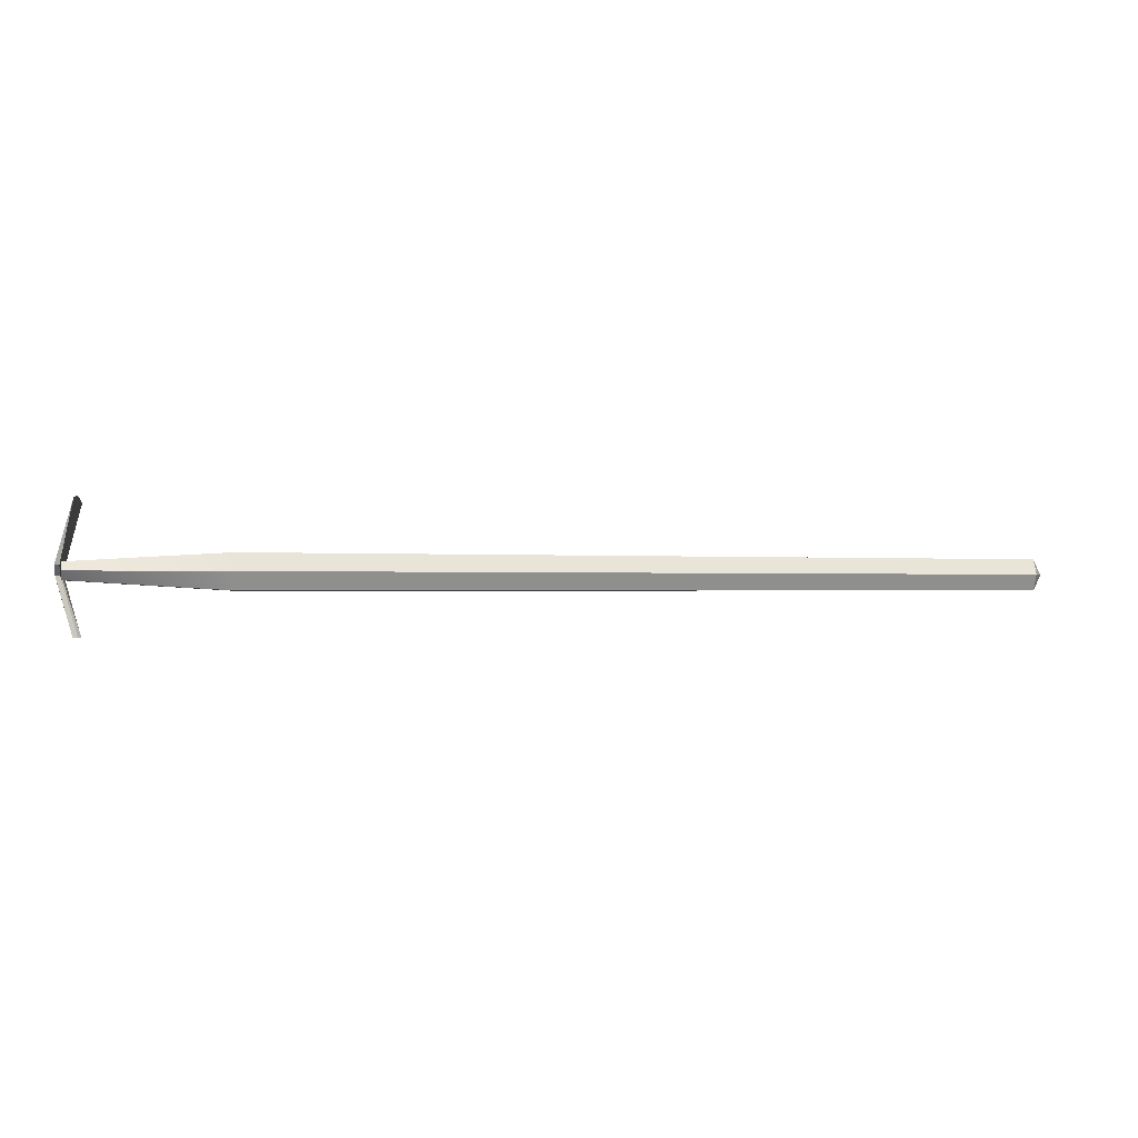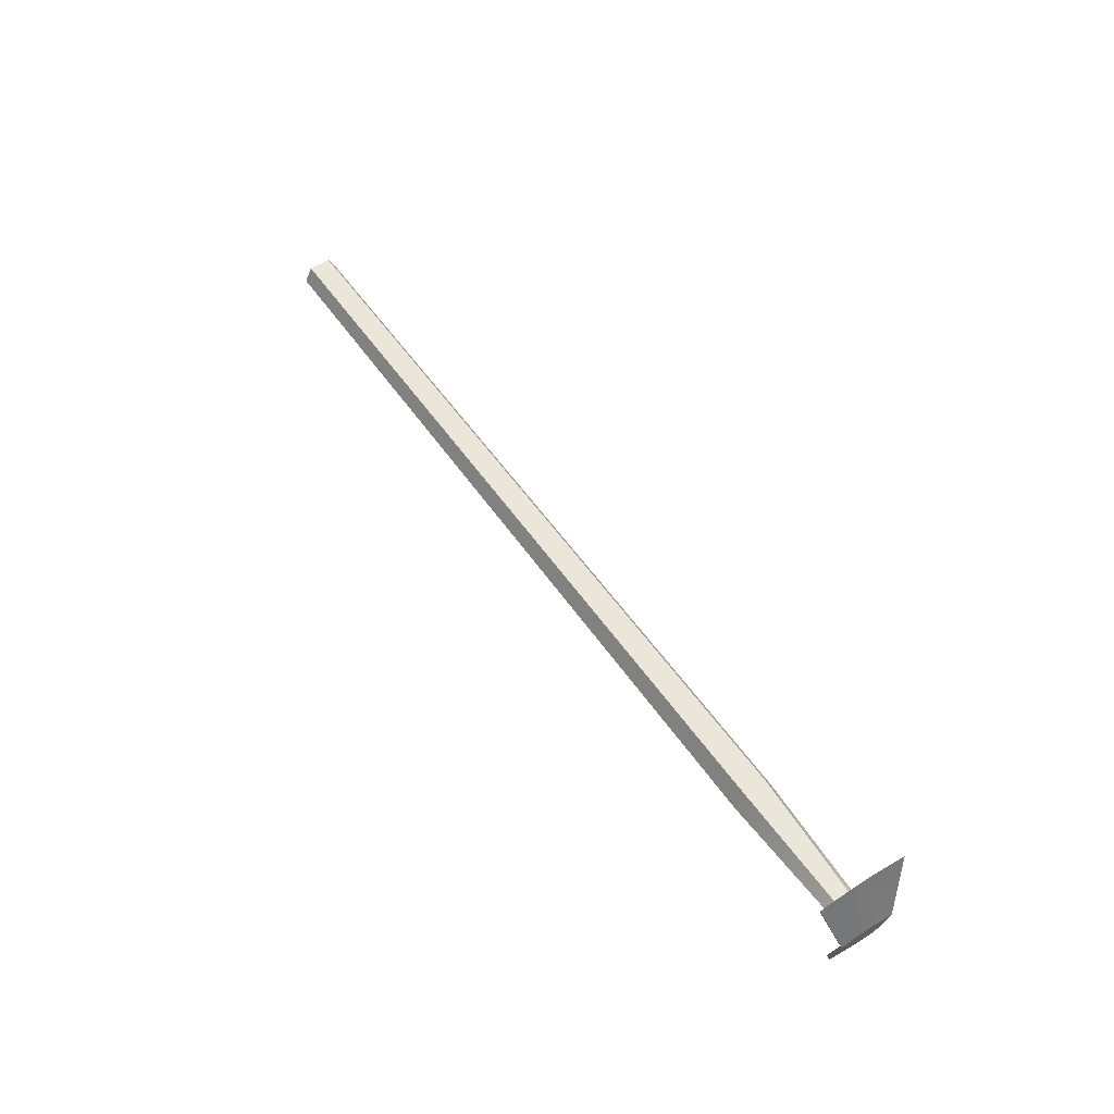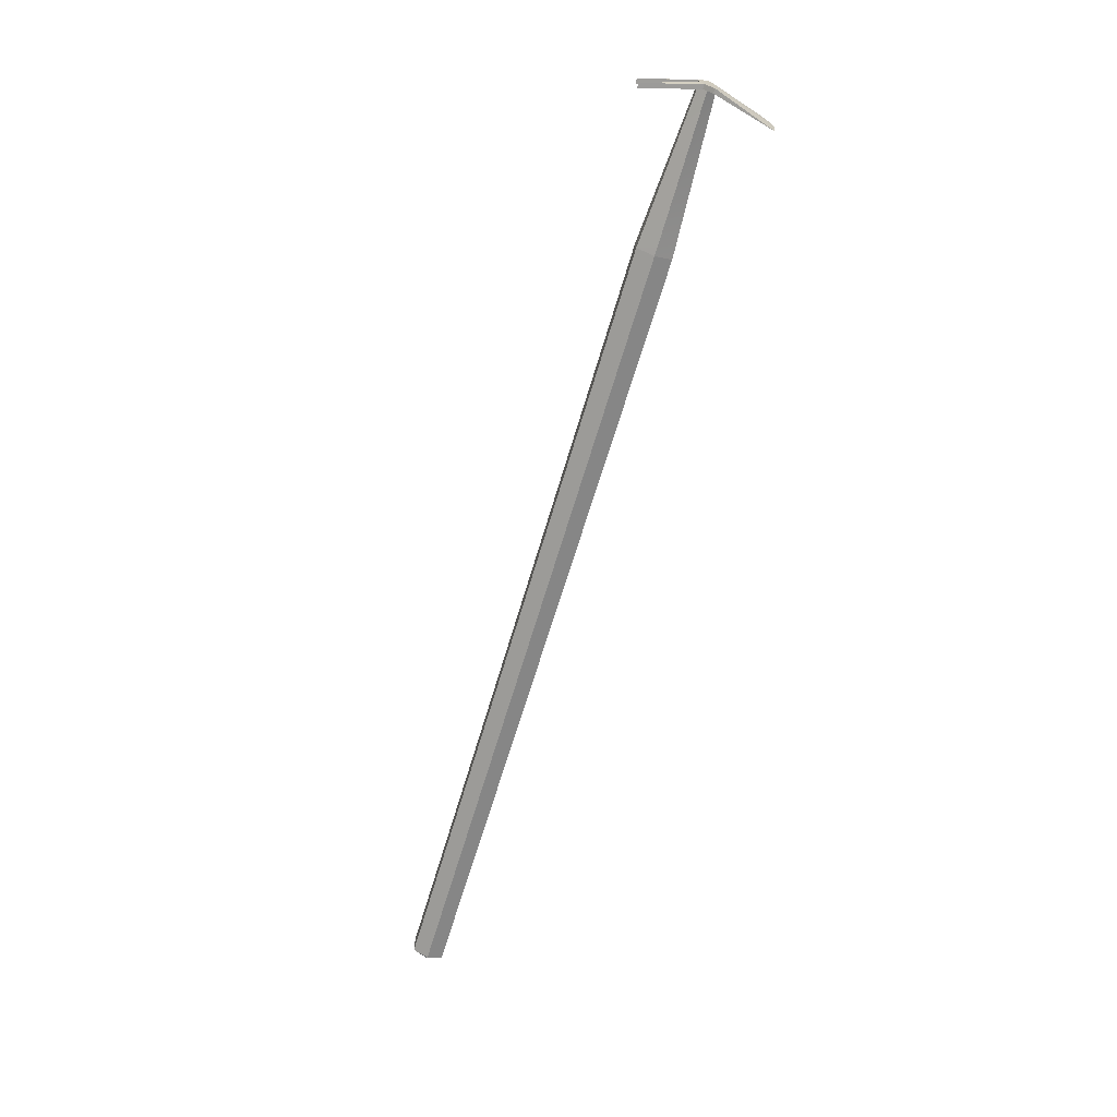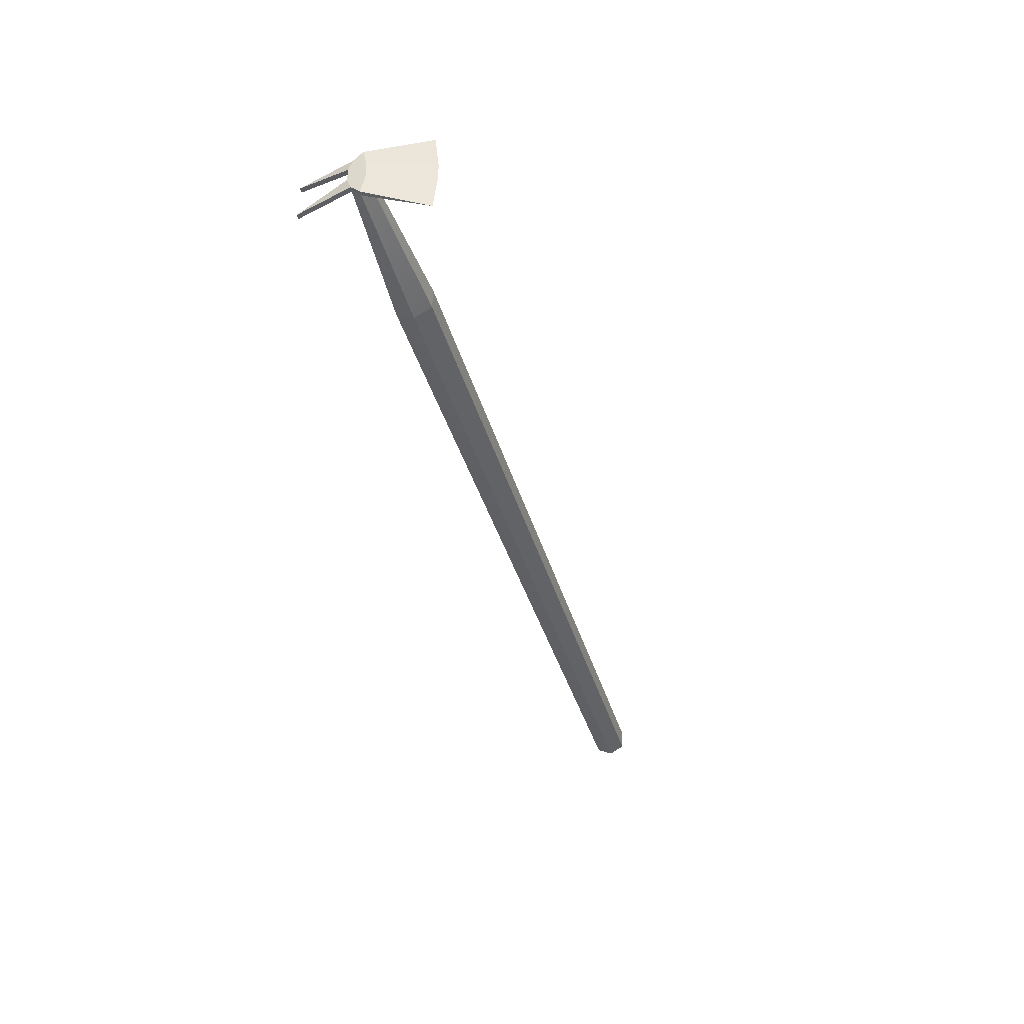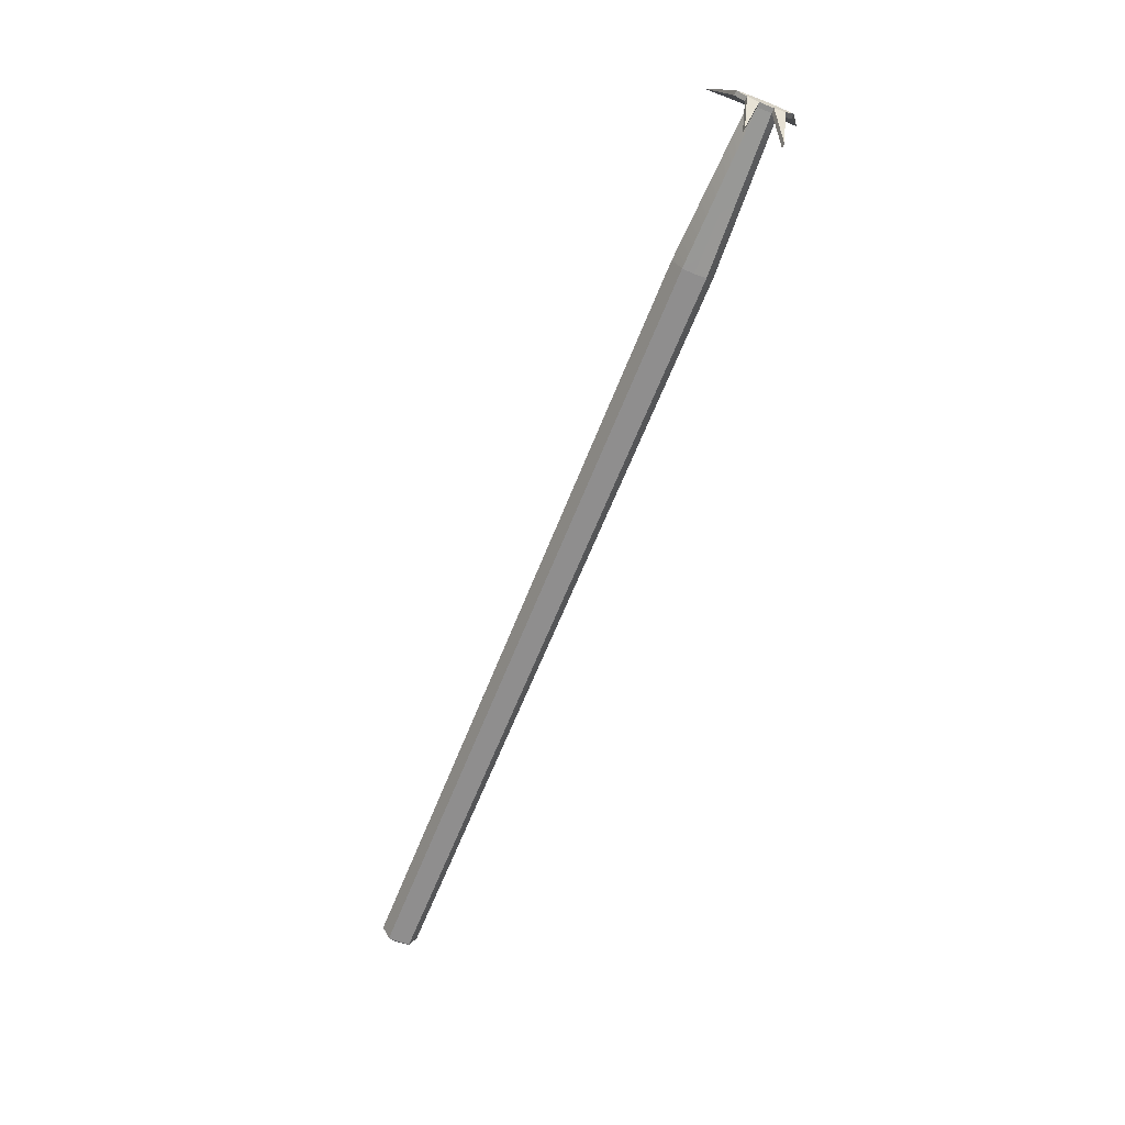
<metadata>
{"format":"obj","ext":"obj","renderer":"f3d","projection":"perspective","resolution":1024,"background":"white","views":[{"elev":-1.6,"azim":170.7,"up":"+Y"},{"elev":54.3,"azim":56.1,"up":"+Y"},{"elev":-69.7,"azim":73.1,"up":"+Z"},{"elev":-40.6,"azim":106.1,"up":"+Z"},{"elev":-65.2,"azim":68.2,"up":"+Y"}]}
</metadata>
<code>
o ToolHoe
v 1.525 0.2658 0.1341
v 1.525 0.2658 0.1341
v 1.579 0.08857 0.08033
v 1.565 0.05 0.02039
v 1.565 0.075 0.04077
v 1.565 0.1 0.02039
v 1.579 0.05 0.02039
v 1.579 0.1 0.02039
v 1.579 0.08857 0.08033
v 1.565 0.06143 0.05352
v 1.579 0.06143 0.05352
v 1.565 0.08857 0.08033
v 1.525 0.2772 0.02499
v 1.525 0.2658 0.1341
v 1.518 -0.1043 0.05364
v 1.532 -0.1043 0.05364
v 1.114 0.02334 -0.03493
v 1.579 0.08857 0.08033
v 1.111 0.1267 -0.03493
v 1.579 0.08857 0.08033
v 1.565 0.08857 0.08033
v 1.565 0.05 -0.02039
v 1.565 0.075 -0.04077
v 1.565 0.1 -0.02039
v 1.579 0.05 -0.02039
v 1.579 0.1 -0.02039
v 1.565 0.1 0
v 1.565 0.05 0
v 1.579 0.05 0
v 1.579 0.1 0
v 1.579 0.08857 -0.08033
v 1.565 0.06143 -0.05352
v 1.579 0.06143 -0.05352
v 1.565 0.08857 -0.08033
v 1.525 0.2772 0
v 1.525 0.2772 -0.02499
v 1.525 0.2658 -0.1341
v 1.518 -0.1043 -0.05364
v 1.532 -0.1043 -0.05364
v -1.176 0.03021 0.03266
v 1.114 0.02334 0.03493
v -1.176 0.075 0.05506
v 1.111 0.075 0.06076
v -1.176 0.1198 0.03266
v 1.111 0.1267 0.03493
v -1.212 0.075 -0.001182
v -1.176 0.03021 0
v -1.176 0.03021 -0.03266
v 1.565 0.08857 0.08033
v -1.176 0.075 -0.05506
v 1.111 0.075 -0.06076
v -1.176 0.1198 -0.03266
v 1.565 0.08857 0.08033
v -1.176 0.1198 0
v -1.212 0.075 0.001182
v 1.111 0.1267 0
v 1.111 0.02334 0
v 1.565 0.075 0.04077
v 1.565 0.1 0.02039
v 1.565 0.1 0.02039
v 1.565 0.1 0.02039
v 1.565 0.1 0.02039
v 1.565 0.1 0
v 1.565 0.1 0
v 1.565 0.1 0
v 1.565 0.1 0
v 1.111 0.1267 0
v 1.111 0.1267 0
v 1.111 0.1267 0
v 1.565 0.1 -0.02039
v 1.565 0.1 -0.02039
v 1.565 0.1 -0.02039
v 1.565 0.1 -0.02039
v 1.525 0.2772 0
v 1.525 0.2772 0
v 1.525 0.2772 0
v 1.525 0.2772 0
v 1.565 0.05 0.02039
v 1.565 0.05 0.02039
v 1.565 0.05 0.02039
v 1.565 0.05 0.02039
v 1.565 0.05 0.02039
v 1.579 0.05 0.02039
v 1.579 0.05 0.02039
v 1.579 0.05 0.02039
v 1.579 0.05 0.02039
v 1.579 0.05 0
v 1.579 0.05 0
v 1.579 0.05 0
v 1.579 0.1 0
v 1.579 0.1 0
v 1.579 0.1 0
v 1.579 0.1 0
v 1.579 0.1 0.02039
v 1.579 0.1 0.02039
v 1.579 0.1 0.02039
v 1.579 0.06143 0.05352
v 1.579 0.06143 0.05352
v 1.579 0.06143 0.05352
v 1.565 0.05 0
v 1.565 0.05 0
v 1.565 0.05 0
v 1.111 0.1267 0.03493
v 1.111 0.1267 0.03493
v 1.111 0.1267 0.03493
v 1.565 0.06143 0.05352
v 1.565 0.06143 0.05352
v 1.565 0.06143 0.05352
v 1.525 0.2772 0.02499
v 1.525 0.2772 0.02499
v 1.525 0.2772 0.02499
v 1.518 -0.1043 0.05364
v 1.518 -0.1043 0.05364
v 1.532 -0.1043 0.05364
v 1.532 -0.1043 0.05364
v 1.565 0.08857 -0.08033
v 1.565 0.08857 -0.08033
v 1.565 0.08857 -0.08033
v 1.525 0.2658 -0.1341
v 1.525 0.2658 -0.1341
v 1.579 0.08857 -0.08033
v 1.579 0.08857 -0.08033
v 1.579 0.08857 -0.08033
v 1.111 0.1267 -0.03493
v 1.111 0.1267 -0.03493
v 1.111 0.1267 -0.03493
v 1.565 0.075 -0.04077
v 1.111 0.075 0.06076
v 1.111 0.075 0.06076
v 1.111 0.075 0.06076
v 1.565 0.05 -0.02039
v 1.565 0.05 -0.02039
v 1.565 0.05 -0.02039
v 1.565 0.05 -0.02039
v 1.565 0.05 -0.02039
v 1.114 0.02334 -0.03493
v 1.114 0.02334 -0.03493
v 1.114 0.02334 -0.03493
v 1.579 0.05 -0.02039
v 1.579 0.05 -0.02039
v 1.579 0.05 -0.02039
v 1.579 0.05 -0.02039
v 1.579 0.1 -0.02039
v 1.579 0.1 -0.02039
v 1.579 0.1 -0.02039
v 1.579 0.06143 -0.05352
v 1.579 0.06143 -0.05352
v 1.579 0.06143 -0.05352
v 1.565 0.06143 -0.05352
v 1.565 0.06143 -0.05352
v 1.565 0.06143 -0.05352
v 1.525 0.2772 -0.02499
v 1.525 0.2772 -0.02499
v 1.525 0.2772 -0.02499
v 1.518 -0.1043 -0.05364
v 1.518 -0.1043 -0.05364
v 1.532 -0.1043 -0.05364
v 1.532 -0.1043 -0.05364
v -1.176 0.03021 0
v -1.176 0.03021 0
v -1.176 0.03021 0
v 1.111 0.02334 0
v 1.111 0.02334 0
v 1.111 0.02334 0
v 1.114 0.02334 0.03493
v 1.114 0.02334 0.03493
v 1.114 0.02334 0.03493
v -1.176 0.03021 0.03266
v -1.176 0.03021 0.03266
v -1.176 0.03021 0.03266
v -1.176 0.075 0.05506
v -1.176 0.075 0.05506
v -1.176 0.075 0.05506
v -1.176 0.1198 0.03266
v -1.176 0.1198 0.03266
v -1.176 0.1198 0.03266
v -1.212 0.075 -0.001182
v -1.212 0.075 -0.001182
v -1.212 0.075 -0.001182
v -1.176 0.1198 0
v -1.176 0.1198 0
v -1.176 0.1198 0
v -1.176 0.03021 -0.03266
v -1.176 0.03021 -0.03266
v -1.176 0.03021 -0.03266
v -1.176 0.075 -0.05506
v -1.176 0.075 -0.05506
v -1.176 0.075 -0.05506
v 1.111 0.075 -0.06076
v 1.111 0.075 -0.06076
v 1.111 0.075 -0.06076
v -1.176 0.1198 -0.03266
v -1.176 0.1198 -0.03266
v -1.176 0.1198 -0.03266
v -1.212 0.075 0.001182
v -1.212 0.075 0.001182
v -1.212 0.075 0.001182
f 53 20 2
f 130 59 105
f 68 6 66
f 167 5 43
f 87 94 83
f 97 95 18
f 100 85 79
f 41 102 82
f 106 61 80
f 9 109 1
f 107 81 112
f 12 110 62
f 8 75 111
f 60 35 63
f 21 98 3
f 10 114 99
f 86 11 115
f 4 16 15
f 116 119 121
f 70 190 124
f 69 24 125
f 23 136 191
f 143 89 139
f 144 146 122
f 141 101 132
f 137 28 164
f 72 149 133
f 31 152 145
f 150 155 134
f 153 118 73
f 26 74 91
f 76 71 64
f 93 77 65
f 34 147 151
f 157 32 148
f 142 158 33
f 22 39 25
f 162 168 159
f 169 128 171
f 129 174 172
f 177 175 180
f 44 178 173
f 42 179 170
f 40 46 160
f 176 67 181
f 185 57 47
f 48 189 17
f 194 51 50
f 195 182 193
f 192 188 196
f 186 184 197
f 183 161 55
f 52 56 19
f 130 58 59
f 68 45 6
f 167 78 5
f 87 90 94
f 97 84 95
f 100 88 85
f 41 163 102
f 106 49 61
f 9 96 109
f 12 14 110
f 8 30 75
f 60 13 35
f 21 108 98
f 10 113 114
f 4 7 16
f 70 127 190
f 69 27 24
f 23 131 136
f 143 92 89
f 144 140 146
f 141 29 101
f 137 135 28
f 72 117 149
f 31 120 152
f 153 37 118
f 26 154 74
f 76 36 71
f 34 123 147
f 157 156 32
f 22 38 39
f 162 165 168
f 169 166 128
f 129 103 174
f 176 104 67
f 185 138 57
f 48 187 189
f 194 126 51
f 52 54 56

</code>
